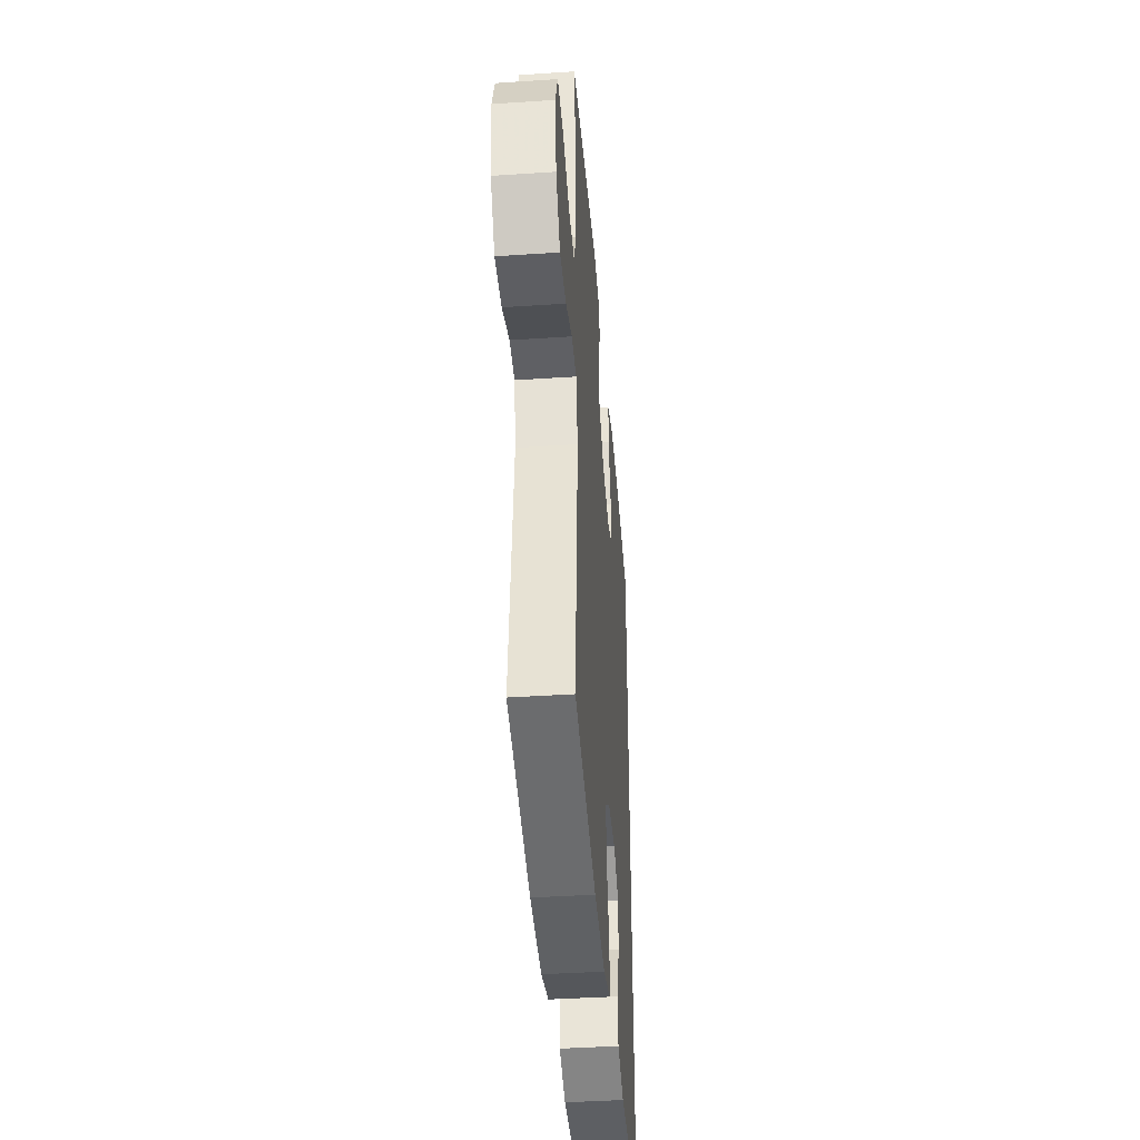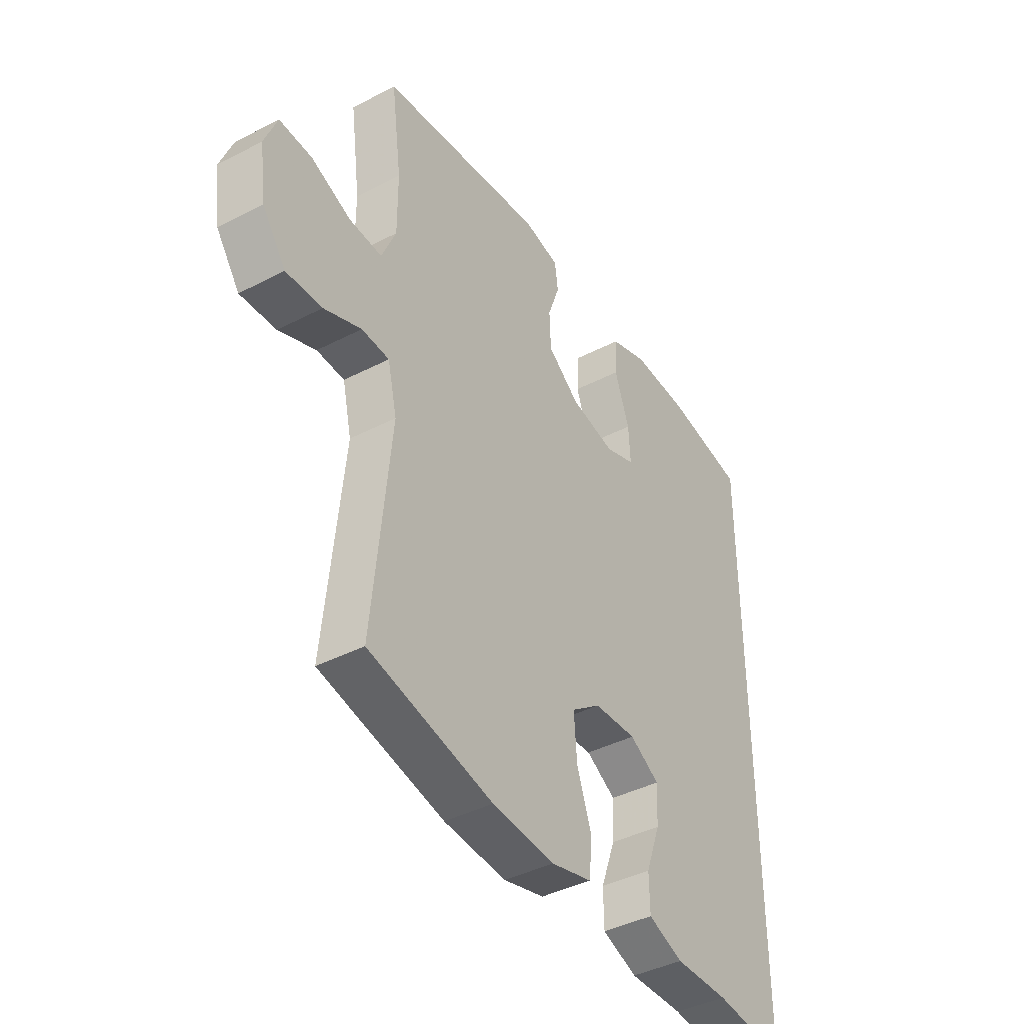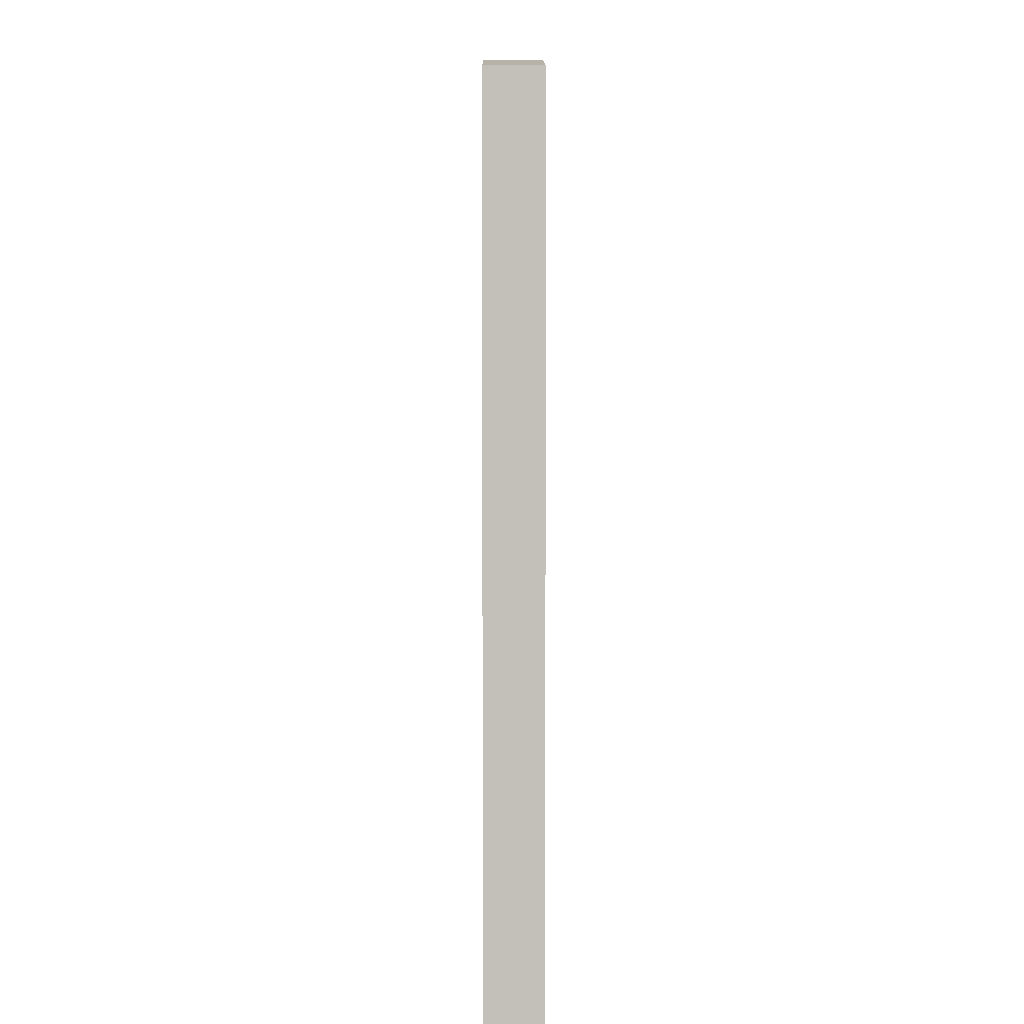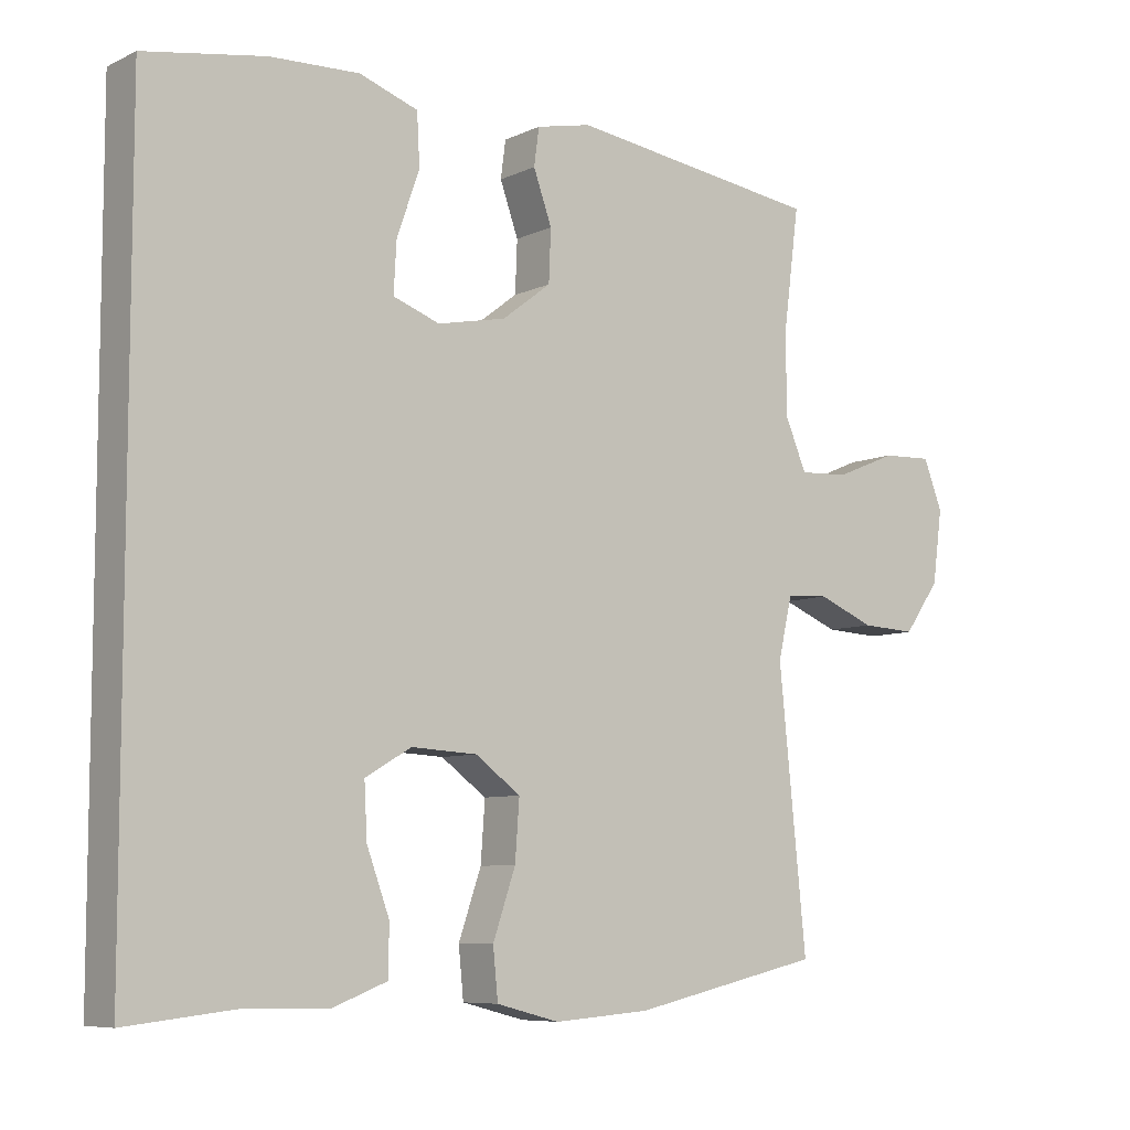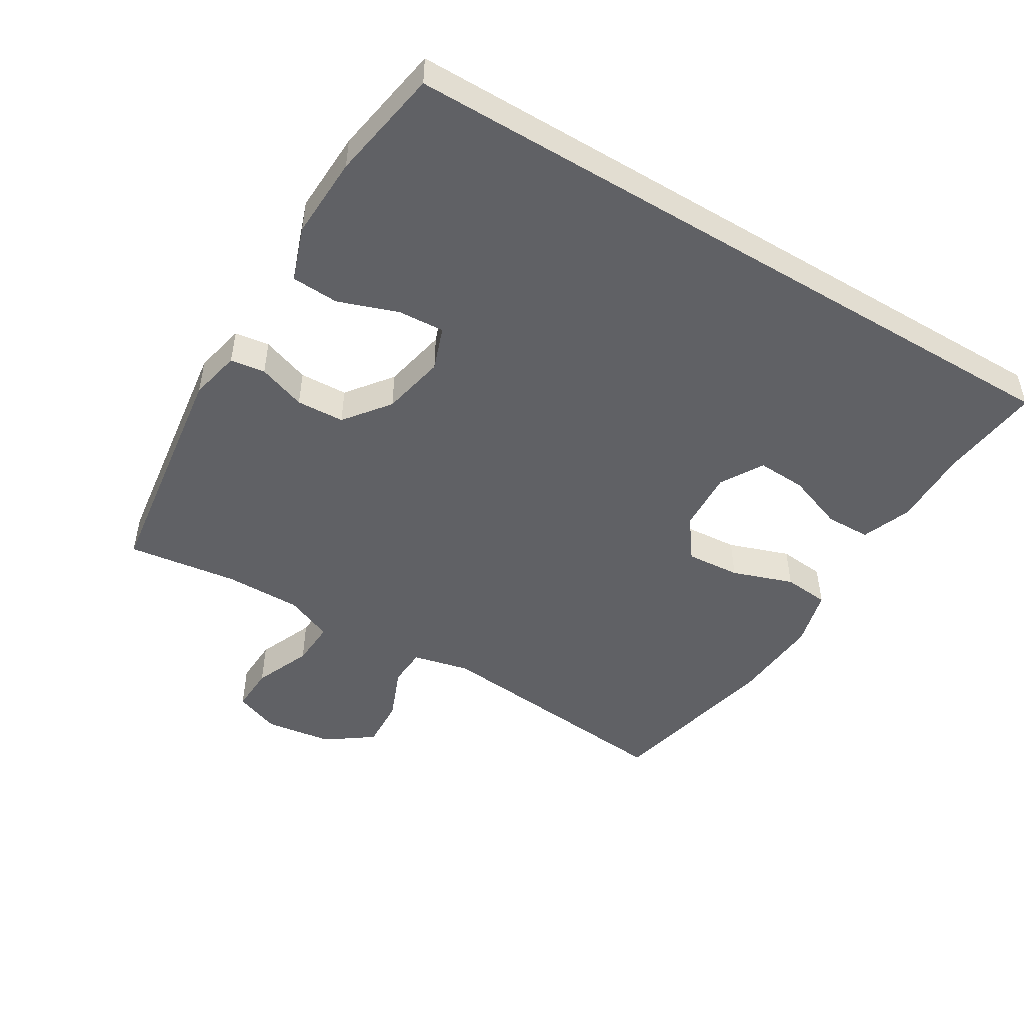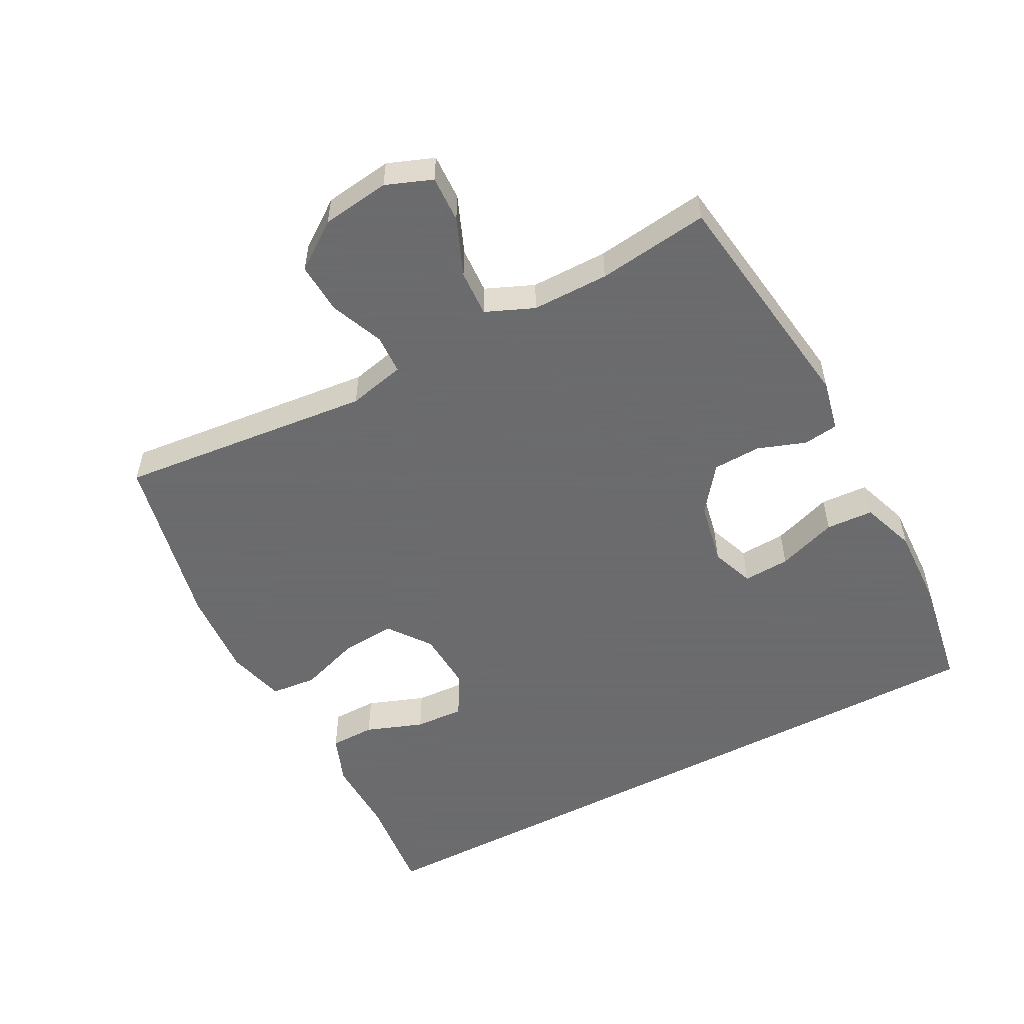
<metadata>
{"format":"obj","ext":"obj","renderer":"f3d","projection":"perspective","resolution":1024,"background":"white","views":[{"elev":-41.2,"azim":-85.4,"up":"+Z"},{"elev":-41.1,"azim":-57.7,"up":"+Z"},{"elev":2.9,"azim":89.8,"up":"+Z"},{"elev":-7.6,"azim":142.2,"up":"+Z"},{"elev":-48.7,"azim":58.9,"up":"+Y"},{"elev":-53.5,"azim":-62.0,"up":"+Y"}]}
</metadata>
<code>
v -0.5 0.07 -0.5
v -0.461 0.07 -0.113
v -0.481 0.07 -0.026
v -0.541 0.07 -0.023
v -0.622 0.07 -0.056
v -0.7 0.07 -0.06
v -0.751 0.07 0.011
v -0.765 0.07 0.114
v -0.738 0.07 0.184
v -0.667 0.07 0.181
v -0.58 0.07 0.145
v -0.509 0.07 0.141
v -0.478 0.07 0.214
v -0.478 0.07 0.331
v -0.5 0.07 0.5
v -0.142 0.07 0.549
v -0.064 0.07 0.532
v -0.057 0.07 0.479
v -0.083 0.07 0.406
v -0.08 0.07 0.333
v -0.011 0.07 0.28
v 0.086 0.07 0.26
v 0.152 0.07 0.284
v 0.148 0.07 0.355
v 0.116 0.07 0.446
v 0.12 0.07 0.518
v 0.203 0.07 0.547
v 0.329 0.07 0.542
v 0.5 0.07 0.513
v 0.5 0.07 -0.562
v 0.345 0.07 -0.545
v 0.227 0.07 -0.547
v 0.151 0.07 -0.518
v 0.15 0.07 -0.449
v 0.182 0.07 -0.362
v 0.186 0.07 -0.287
v 0.121 0.07 -0.249
v 0.028 0.07 -0.254
v -0.036 0.07 -0.301
v -0.03 0.07 -0.384
v 0.002 0.07 -0.477
v -0.005 0.07 -0.547
v -0.094 0.07 -0.57
v -0.23 0.07 -0.56
v -0.5 0 -0.5
v -0.461 0 -0.113
v -0.481 0 -0.026
v -0.541 0 -0.023
v -0.622 0 -0.056
v -0.7 0 -0.06
v -0.751 0 0.011
v -0.765 0 0.114
v -0.738 0 0.184
v -0.667 0 0.181
v -0.58 0 0.145
v -0.509 0 0.141
v -0.478 0 0.214
v -0.478 0 0.331
v -0.5 0 0.5
v -0.142 0 0.549
v -0.064 0 0.532
v -0.057 0 0.479
v -0.083 0 0.406
v -0.08 0 0.333
v -0.011 0 0.28
v 0.086 0 0.26
v 0.152 0 0.284
v 0.148 0 0.355
v 0.116 0 0.446
v 0.12 0 0.518
v 0.203 0 0.547
v 0.329 0 0.542
v 0.5 0 0.513
v 0.5 0 -0.562
v 0.345 0 -0.545
v 0.227 0 -0.547
v 0.151 0 -0.518
v 0.15 0 -0.449
v 0.182 0 -0.362
v 0.186 0 -0.287
v 0.121 0 -0.249
v 0.028 0 -0.254
v -0.036 0 -0.301
v -0.03 0 -0.384
v 0.002 0 -0.477
v -0.005 0 -0.547
v -0.094 0 -0.57
v -0.23 0 -0.56
f 43 44 1 2
f 40 41 42 43
f 39 40 43 2
f 38 39 2 3
f 37 38 3
f 32 33 34 35
f 31 32 35 36
f 30 31 36
f 29 30 36
f 28 29 36 37
f 24 25 26 27
f 23 24 27 28
f 16 17 18 19
f 14 15 16 19
f 13 14 19 20
f 12 13 20 21
f 8 9 10 11
f 8 11 12
f 7 8 12
f 4 5 6 7
f 3 4 7 12
f 23 28 37
f 22 23 37 3
f 3 12 21 22
f 46 45 88 87
f 87 86 85 84
f 46 87 84 83
f 47 46 83 82
f 47 82 81
f 79 78 77 76
f 80 79 76 75
f 80 75 74
f 80 74 73
f 81 80 73 72
f 71 70 69 68
f 72 71 68 67
f 63 62 61 60
f 63 60 59 58
f 64 63 58 57
f 65 64 57 56
f 55 54 53 52
f 56 55 52
f 56 52 51
f 51 50 49 48
f 56 51 48 47
f 81 72 67
f 47 81 67 66
f 66 65 56 47
f 1 45 46 2
f 2 46 47 3
f 3 47 48 4
f 4 48 49 5
f 5 49 50 6
f 6 50 51 7
f 7 51 52 8
f 8 52 53 9
f 9 53 54 10
f 10 54 55 11
f 11 55 56 12
f 12 56 57 13
f 13 57 58 14
f 14 58 59 15
f 15 59 60 16
f 16 60 61 17
f 17 61 62 18
f 18 62 63 19
f 19 63 64 20
f 20 64 65 21
f 21 65 66 22
f 22 66 67 23
f 23 67 68 24
f 24 68 69 25
f 25 69 70 26
f 26 70 71 27
f 27 71 72 28
f 28 72 73 29
f 29 73 74 30
f 30 74 75 31
f 31 75 76 32
f 32 76 77 33
f 33 77 78 34
f 34 78 79 35
f 35 79 80 36
f 36 80 81 37
f 37 81 82 38
f 38 82 83 39
f 39 83 84 40
f 40 84 85 41
f 41 85 86 42
f 42 86 87 43
f 43 87 88 44
f 44 88 45 1

</code>
